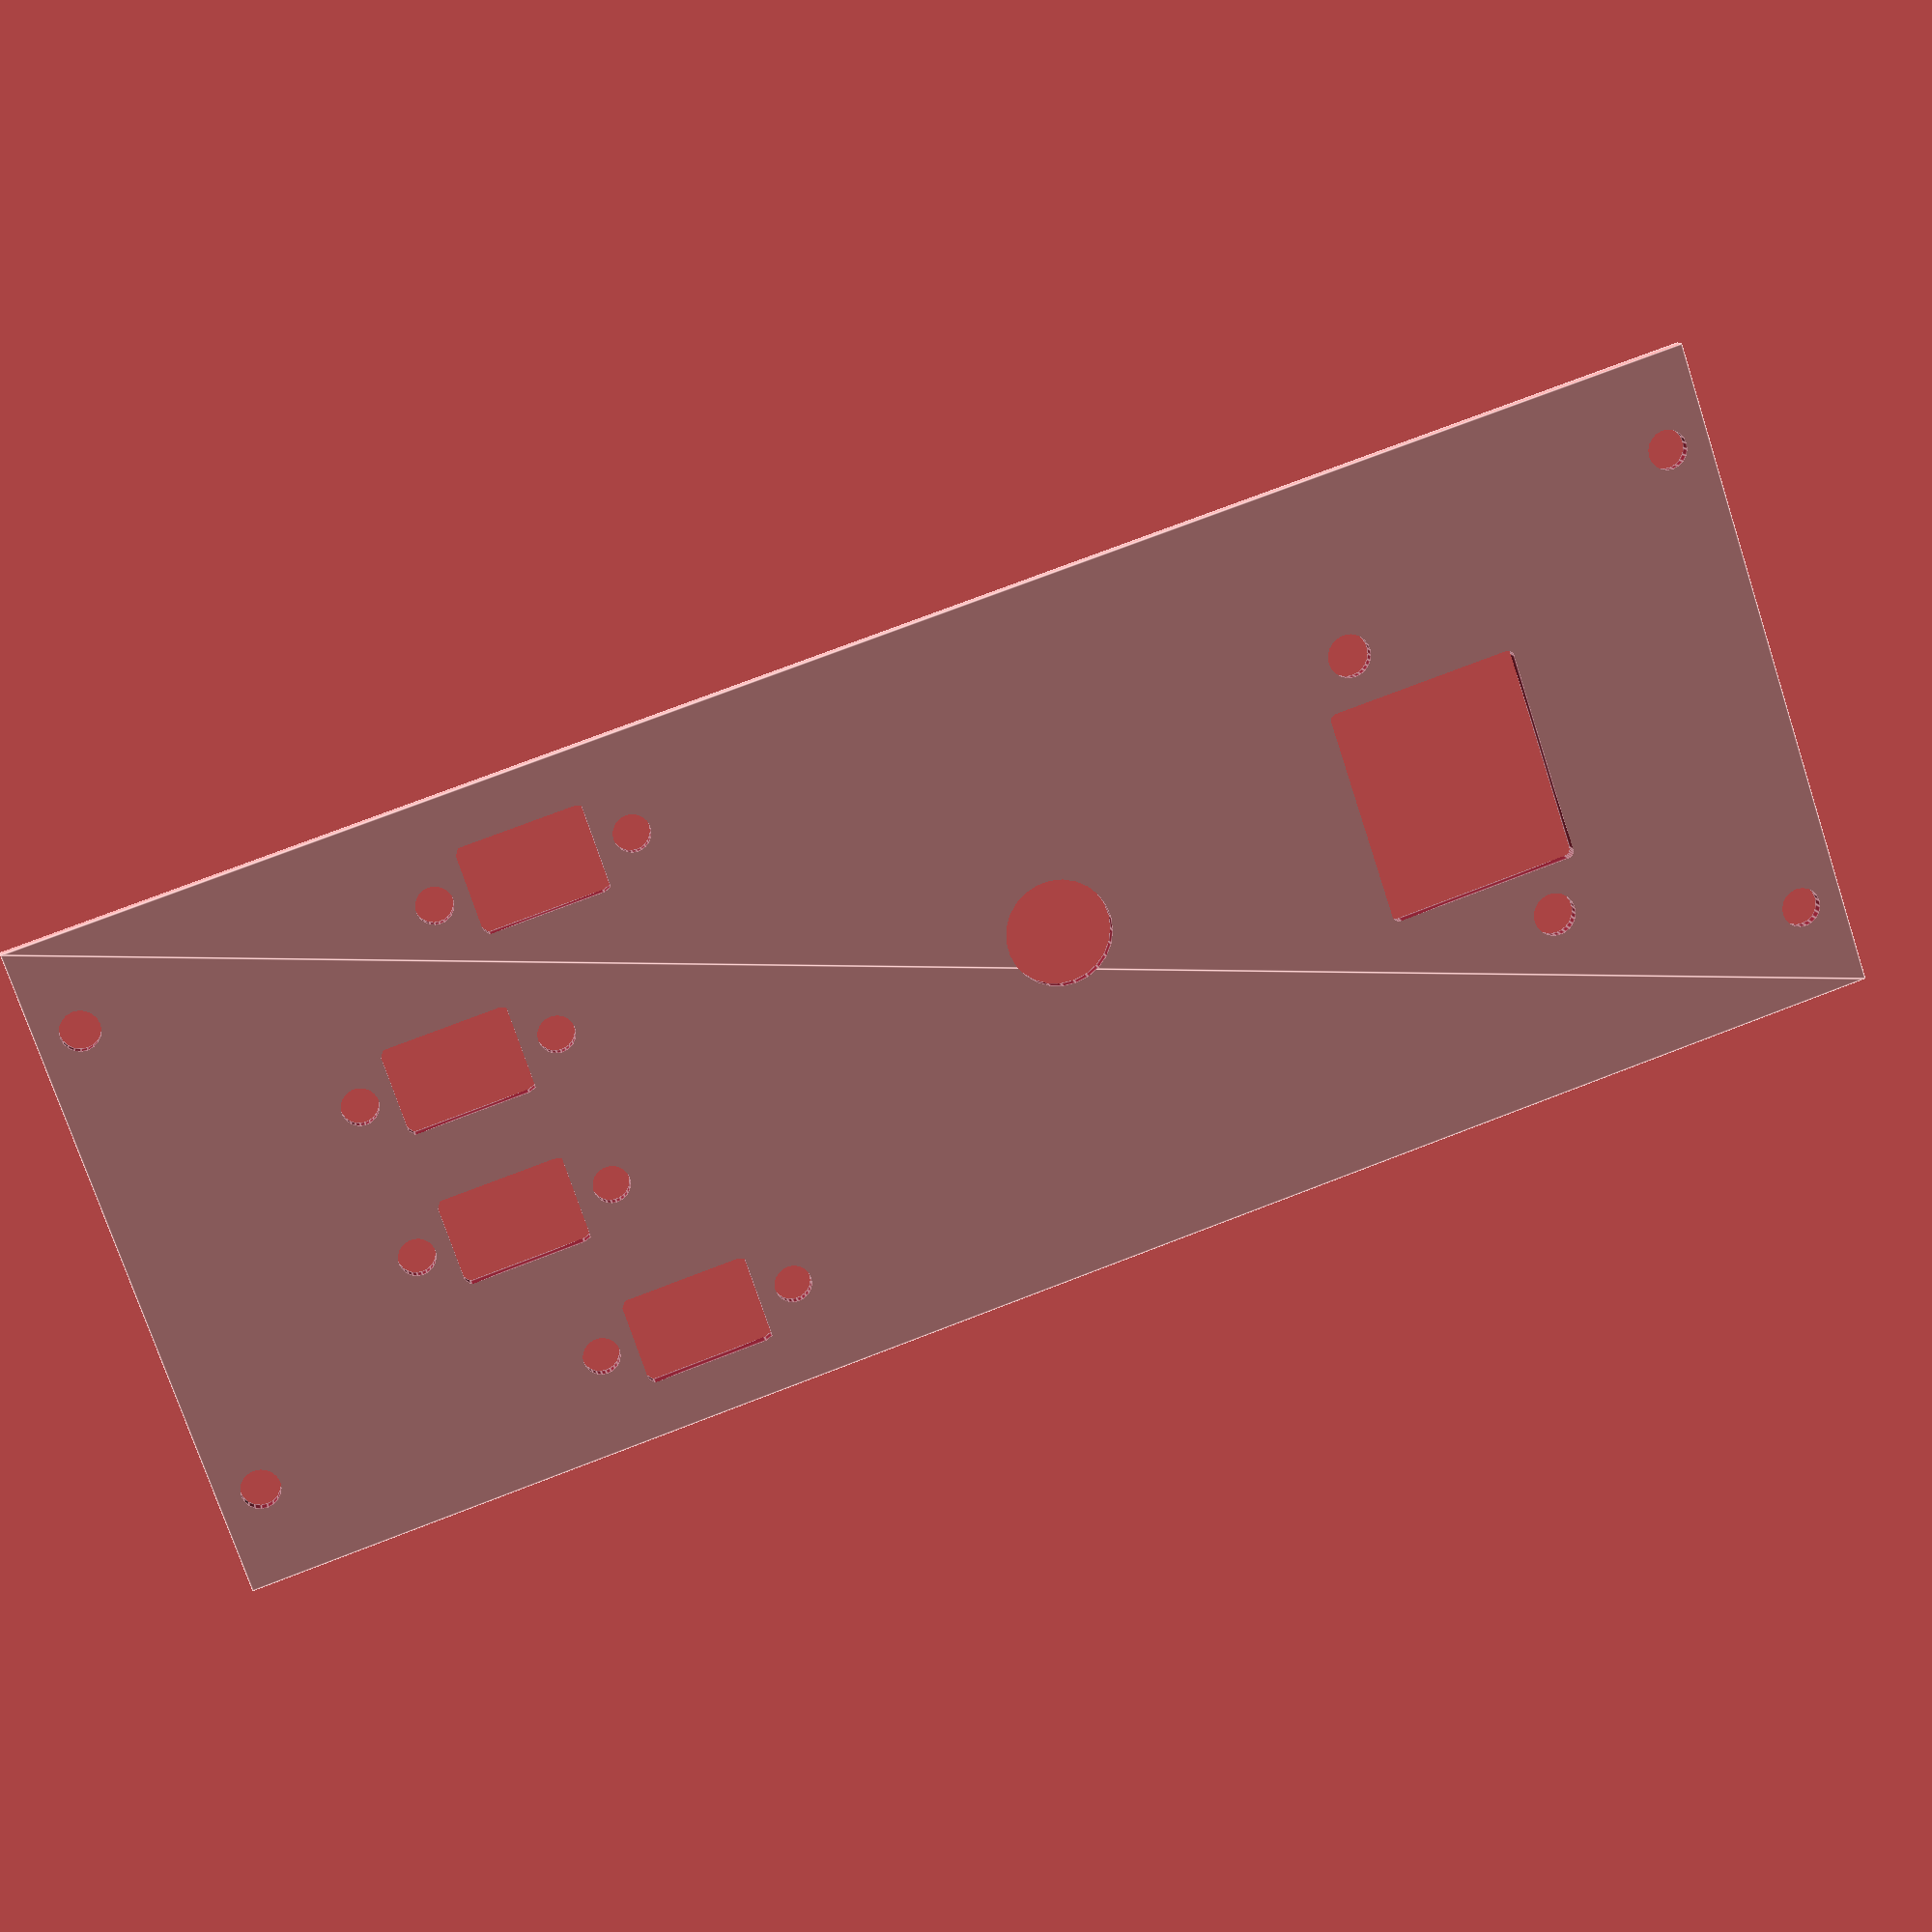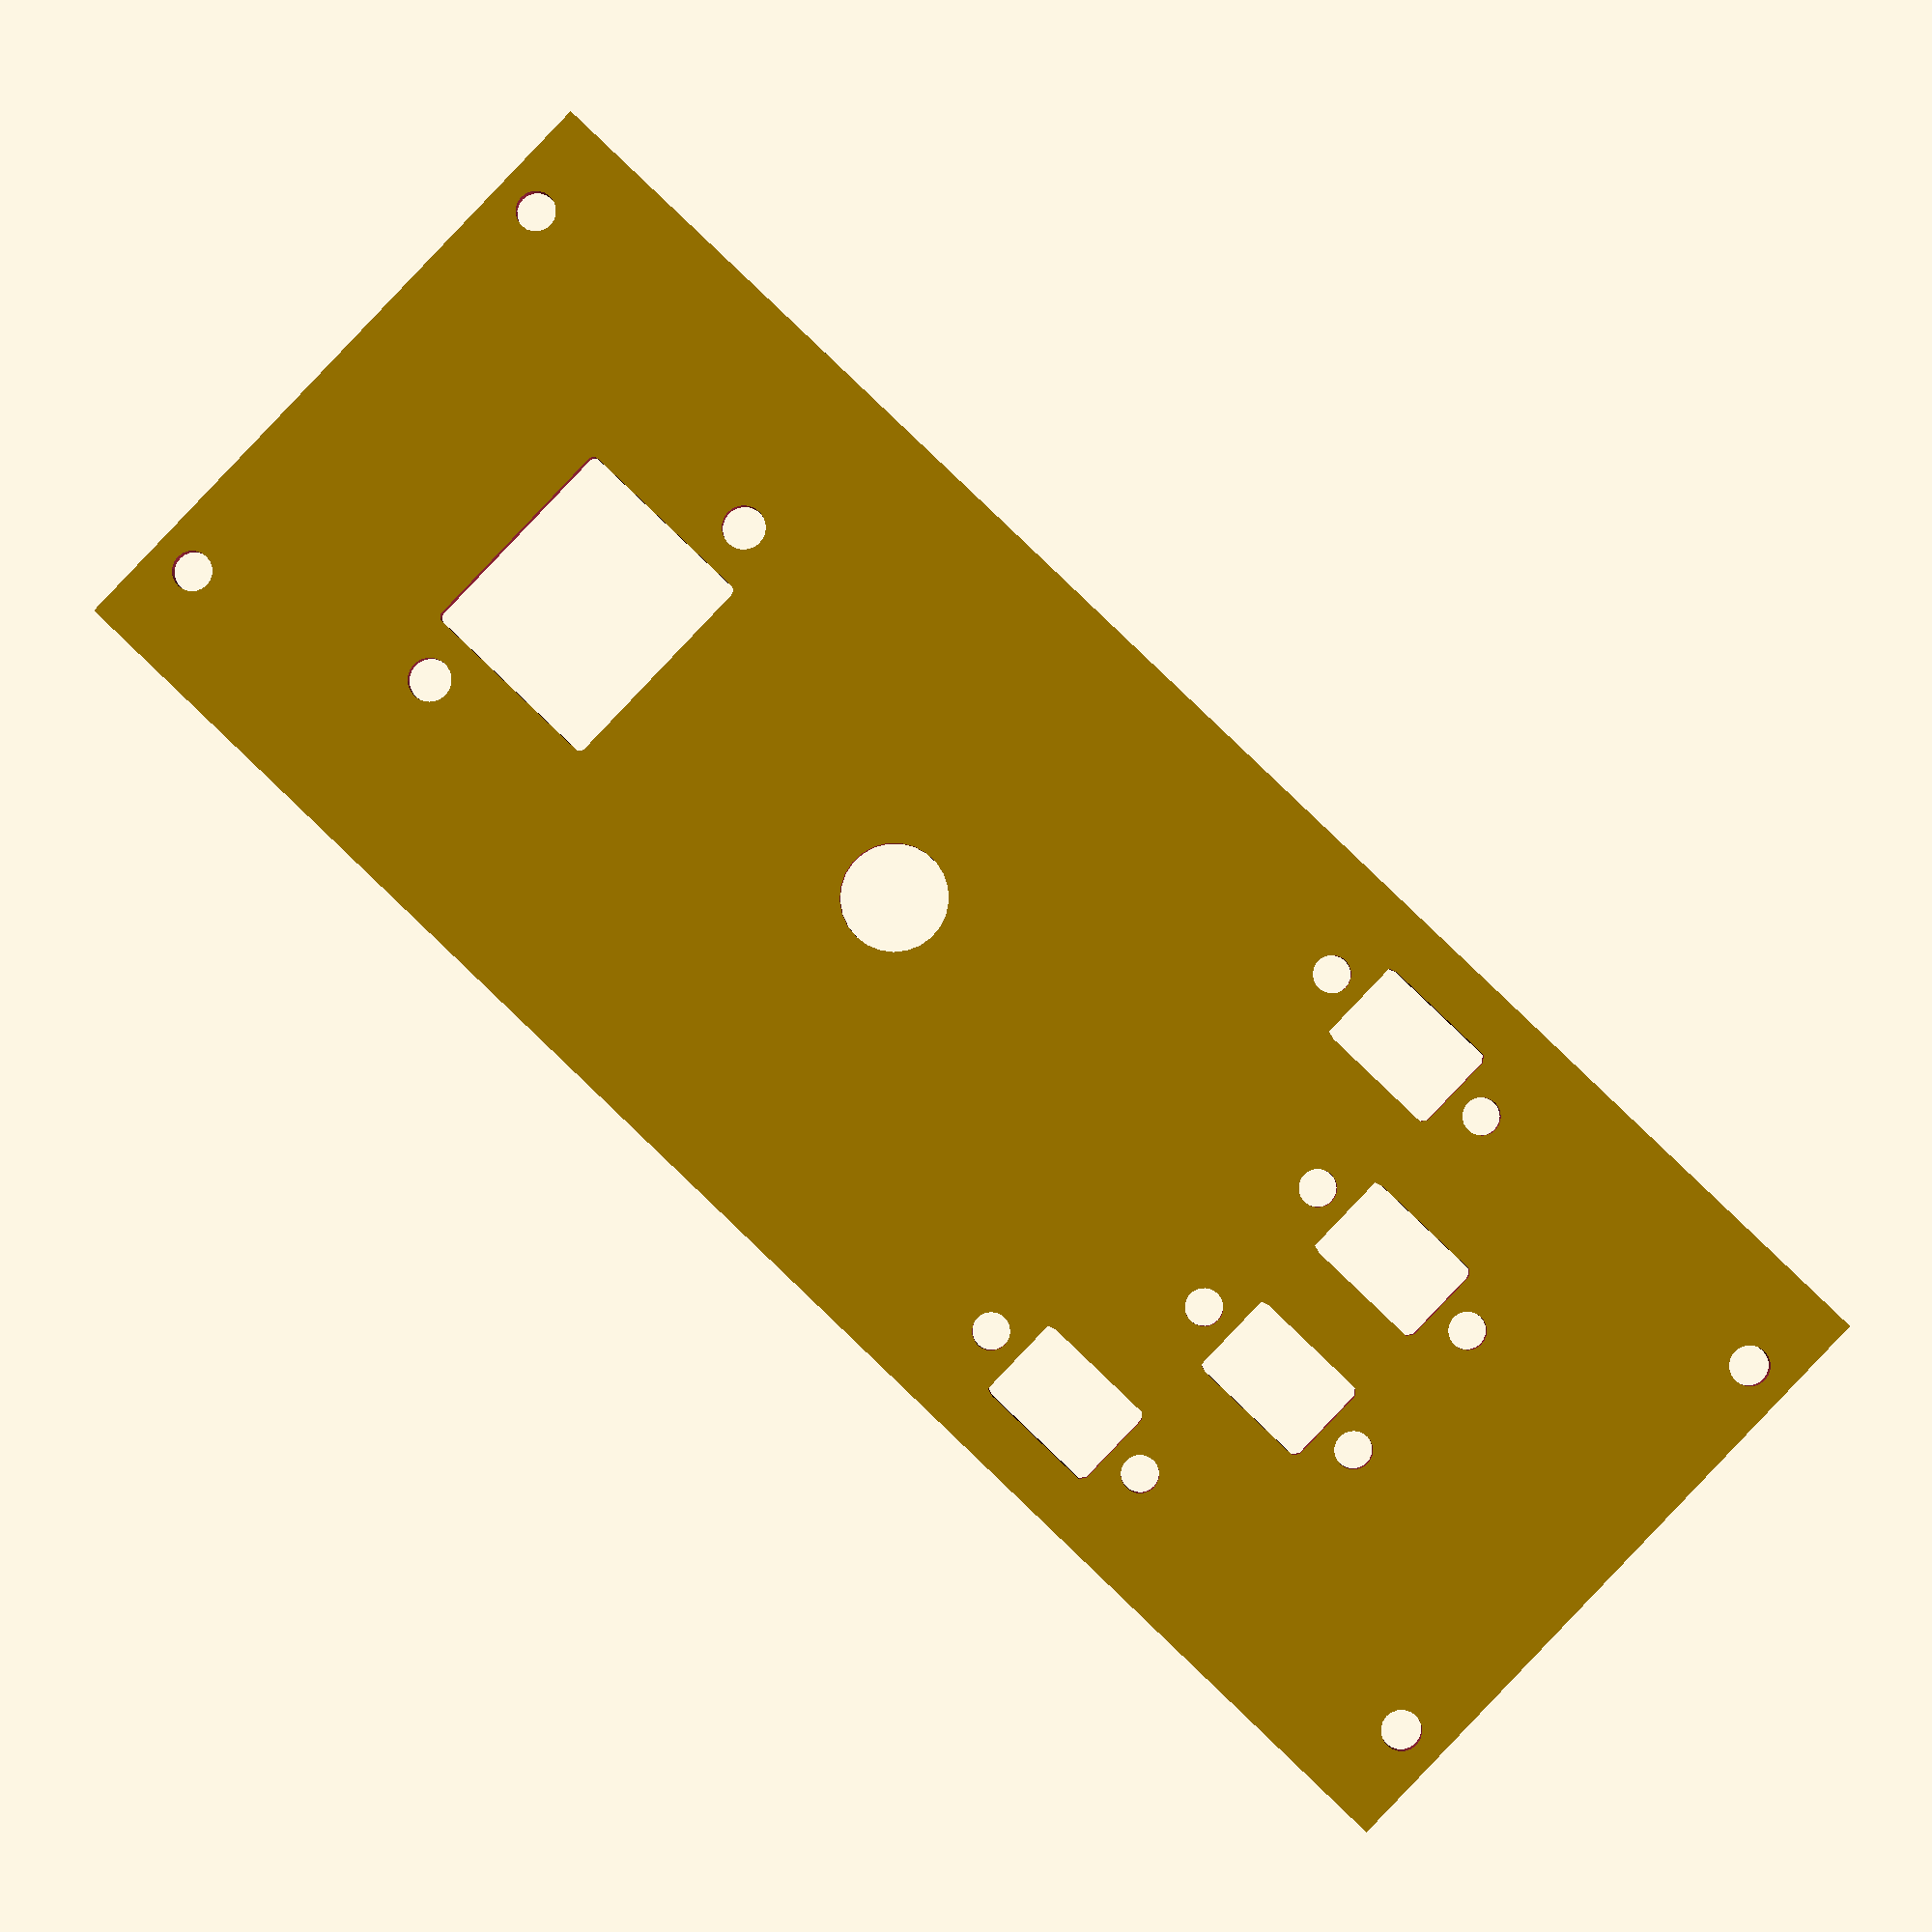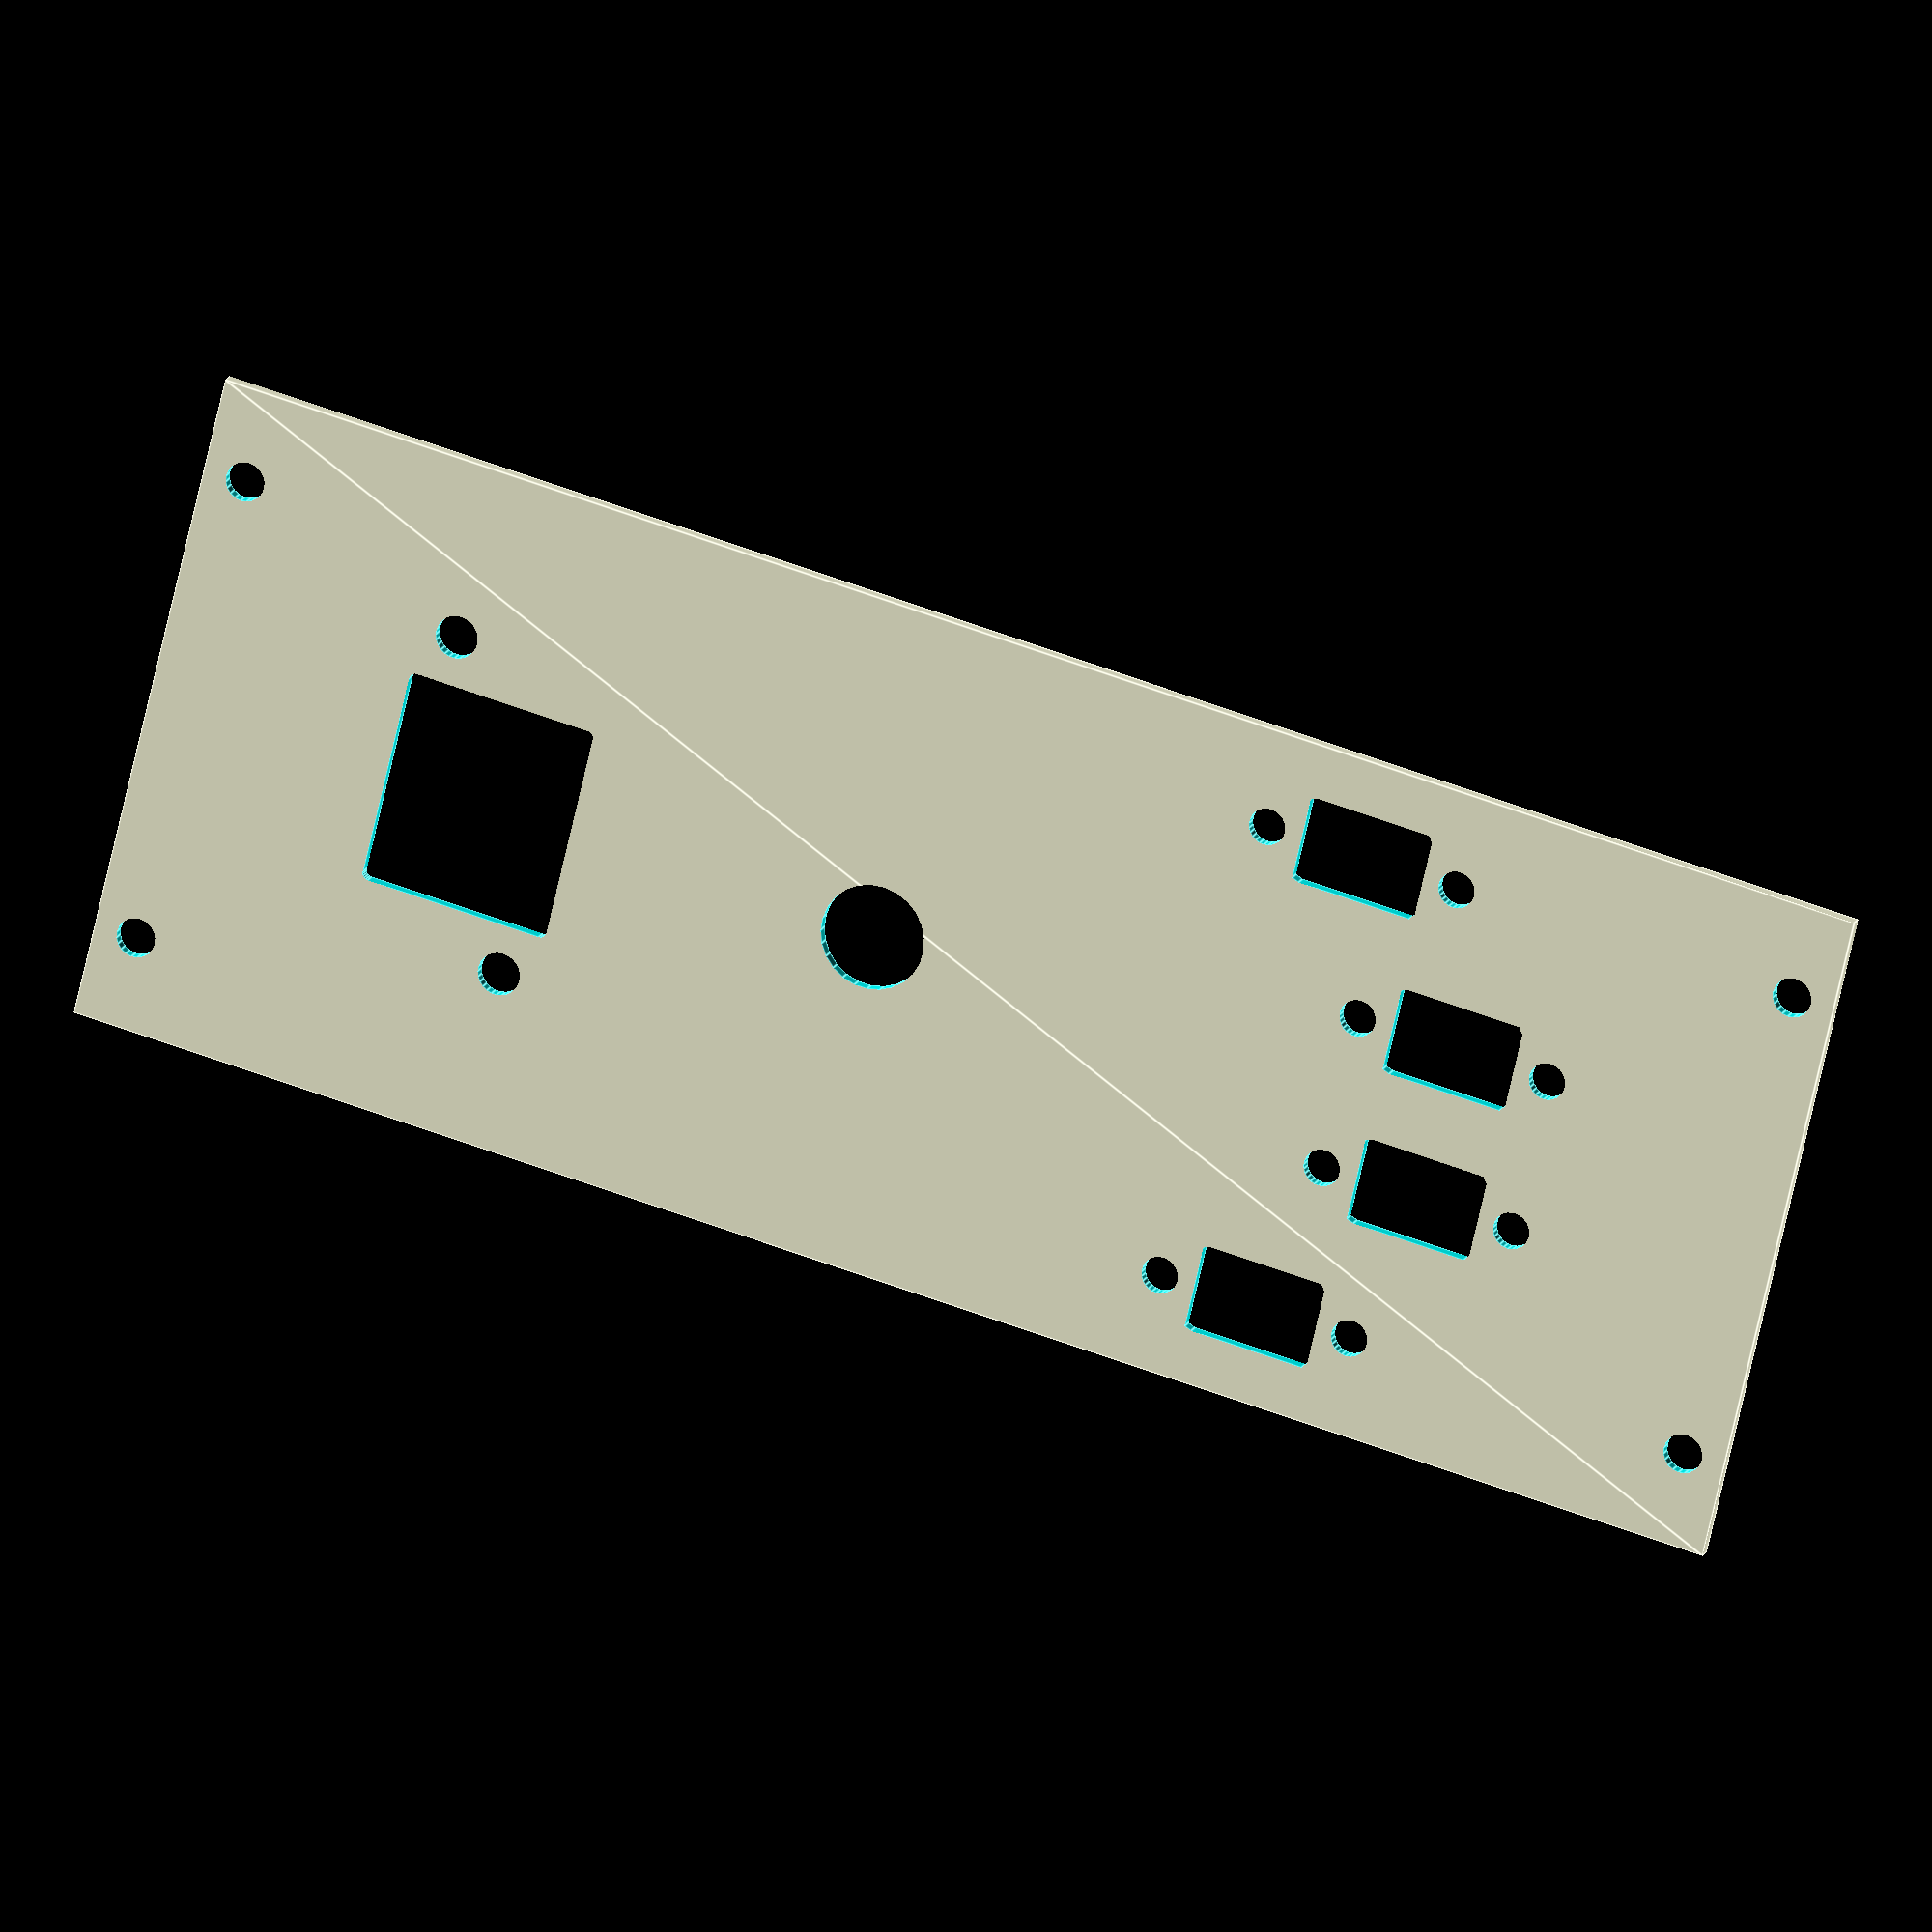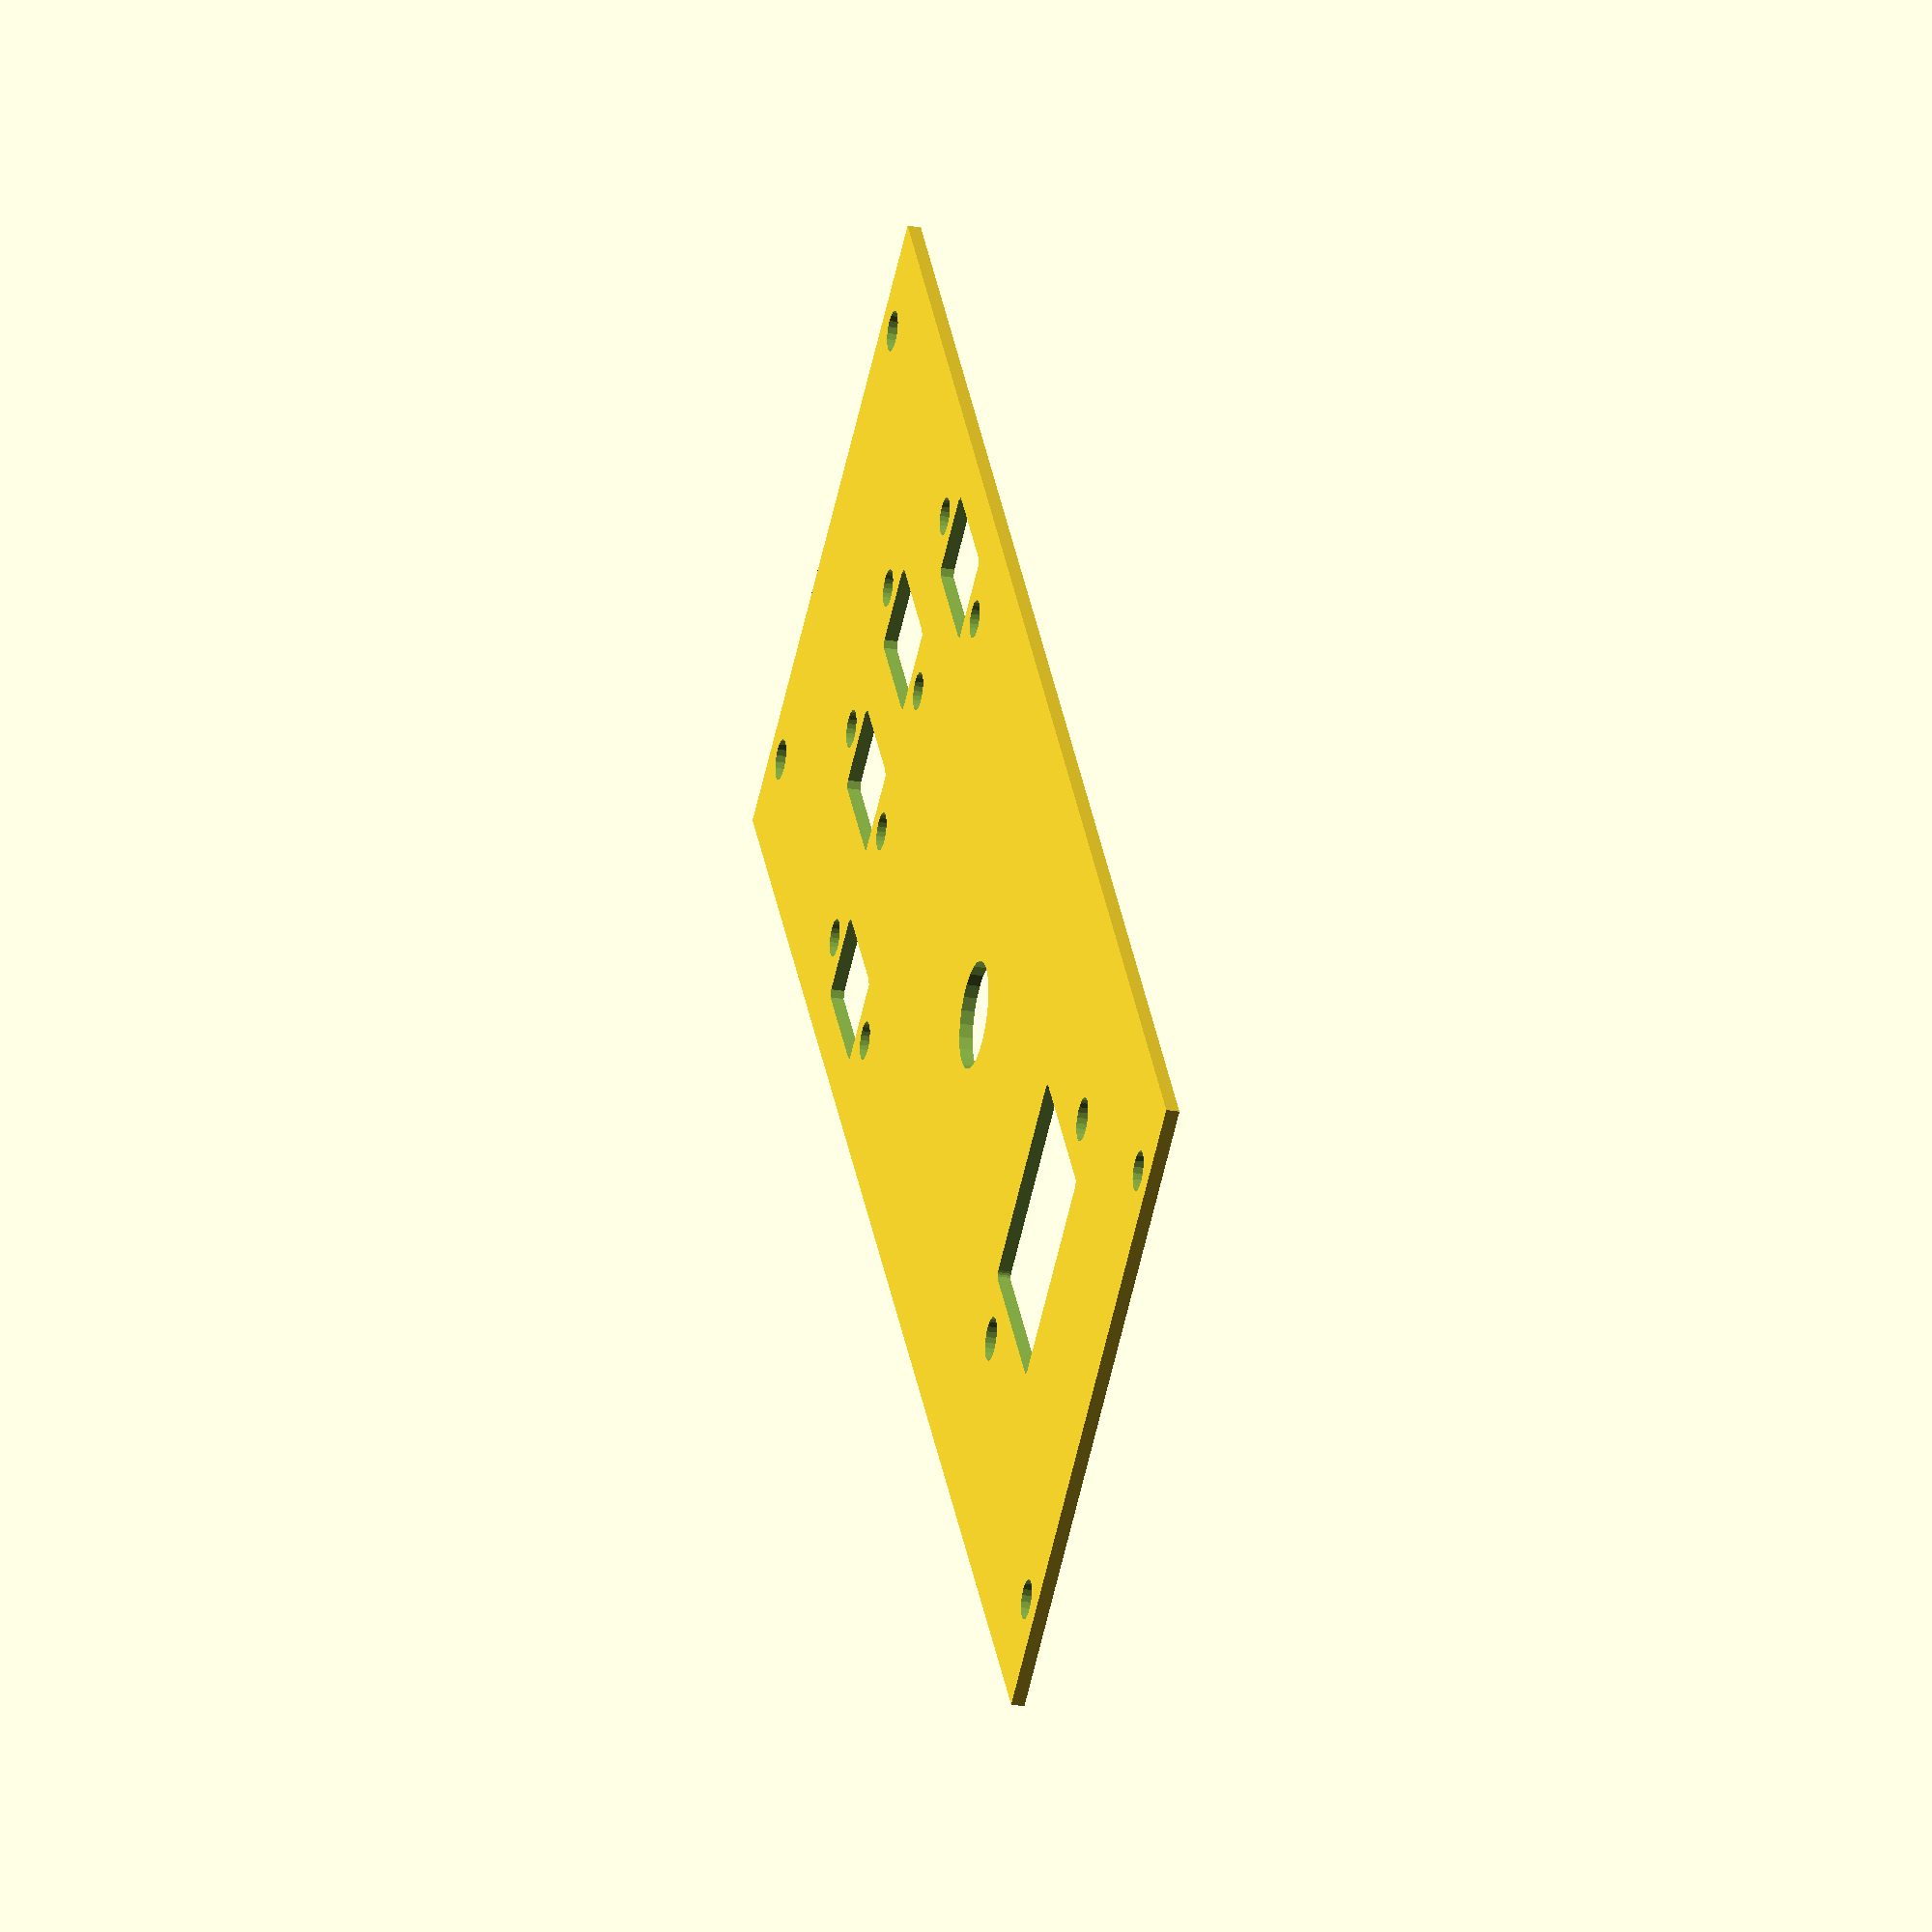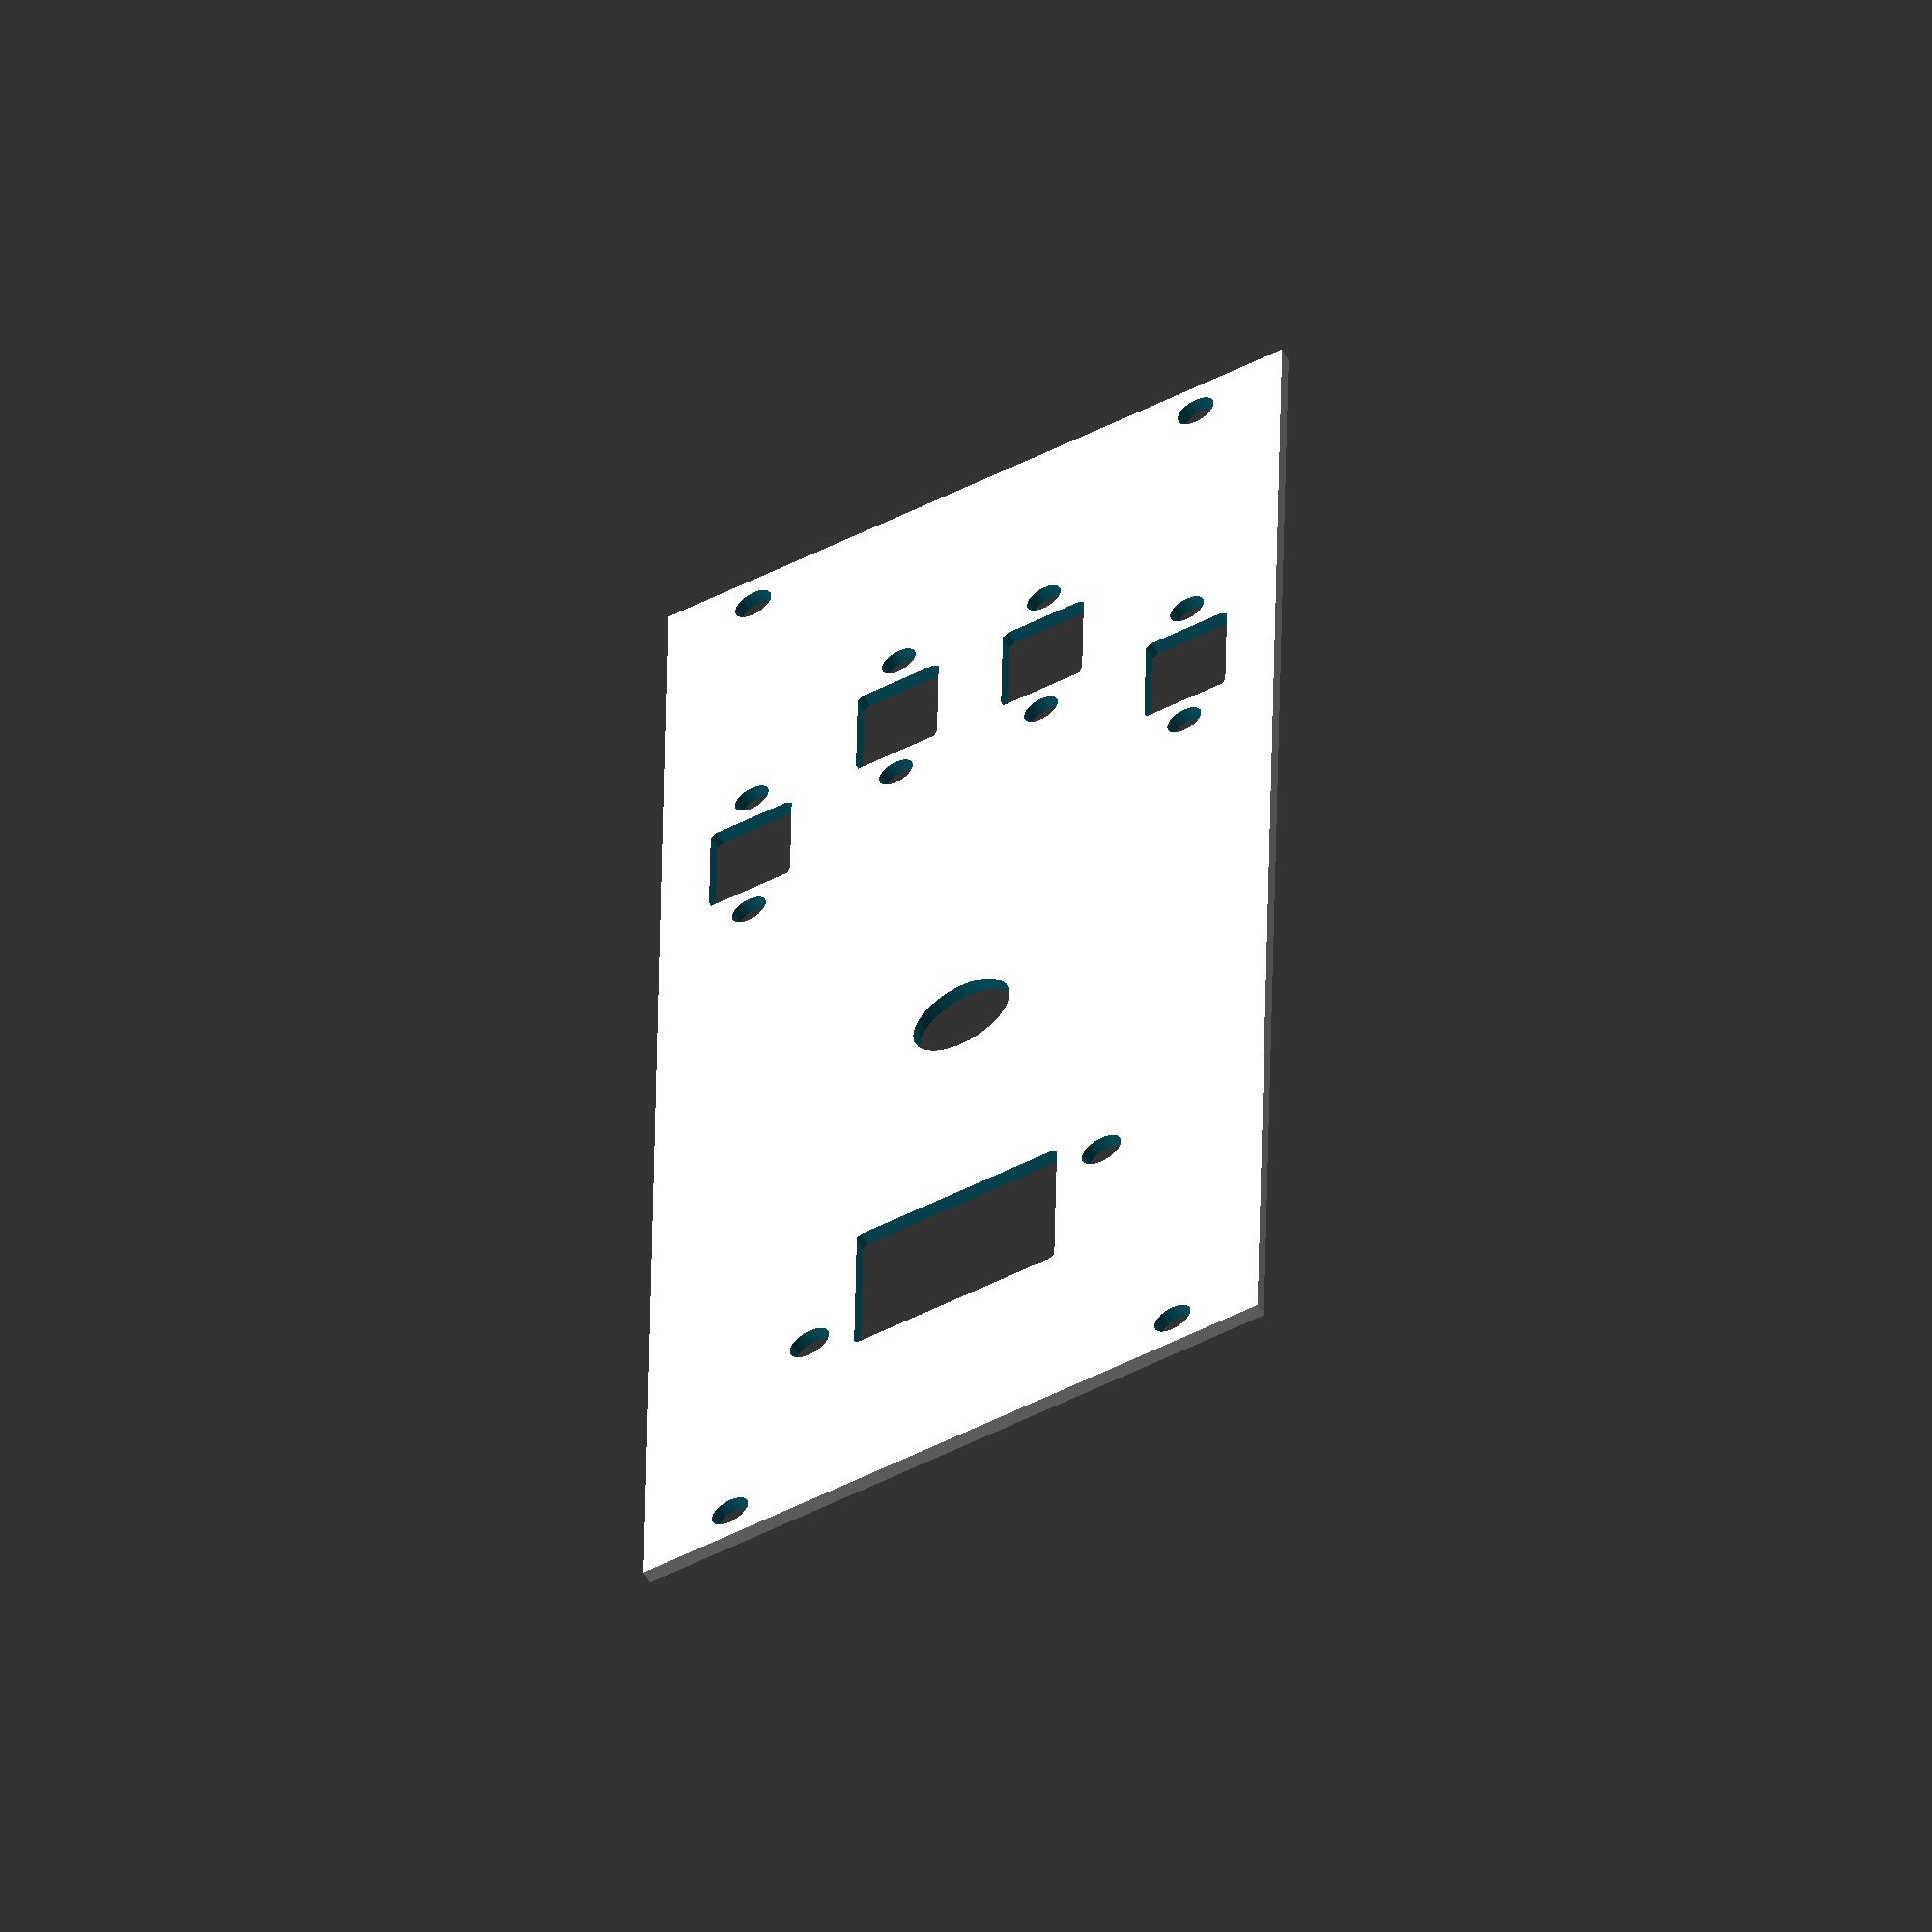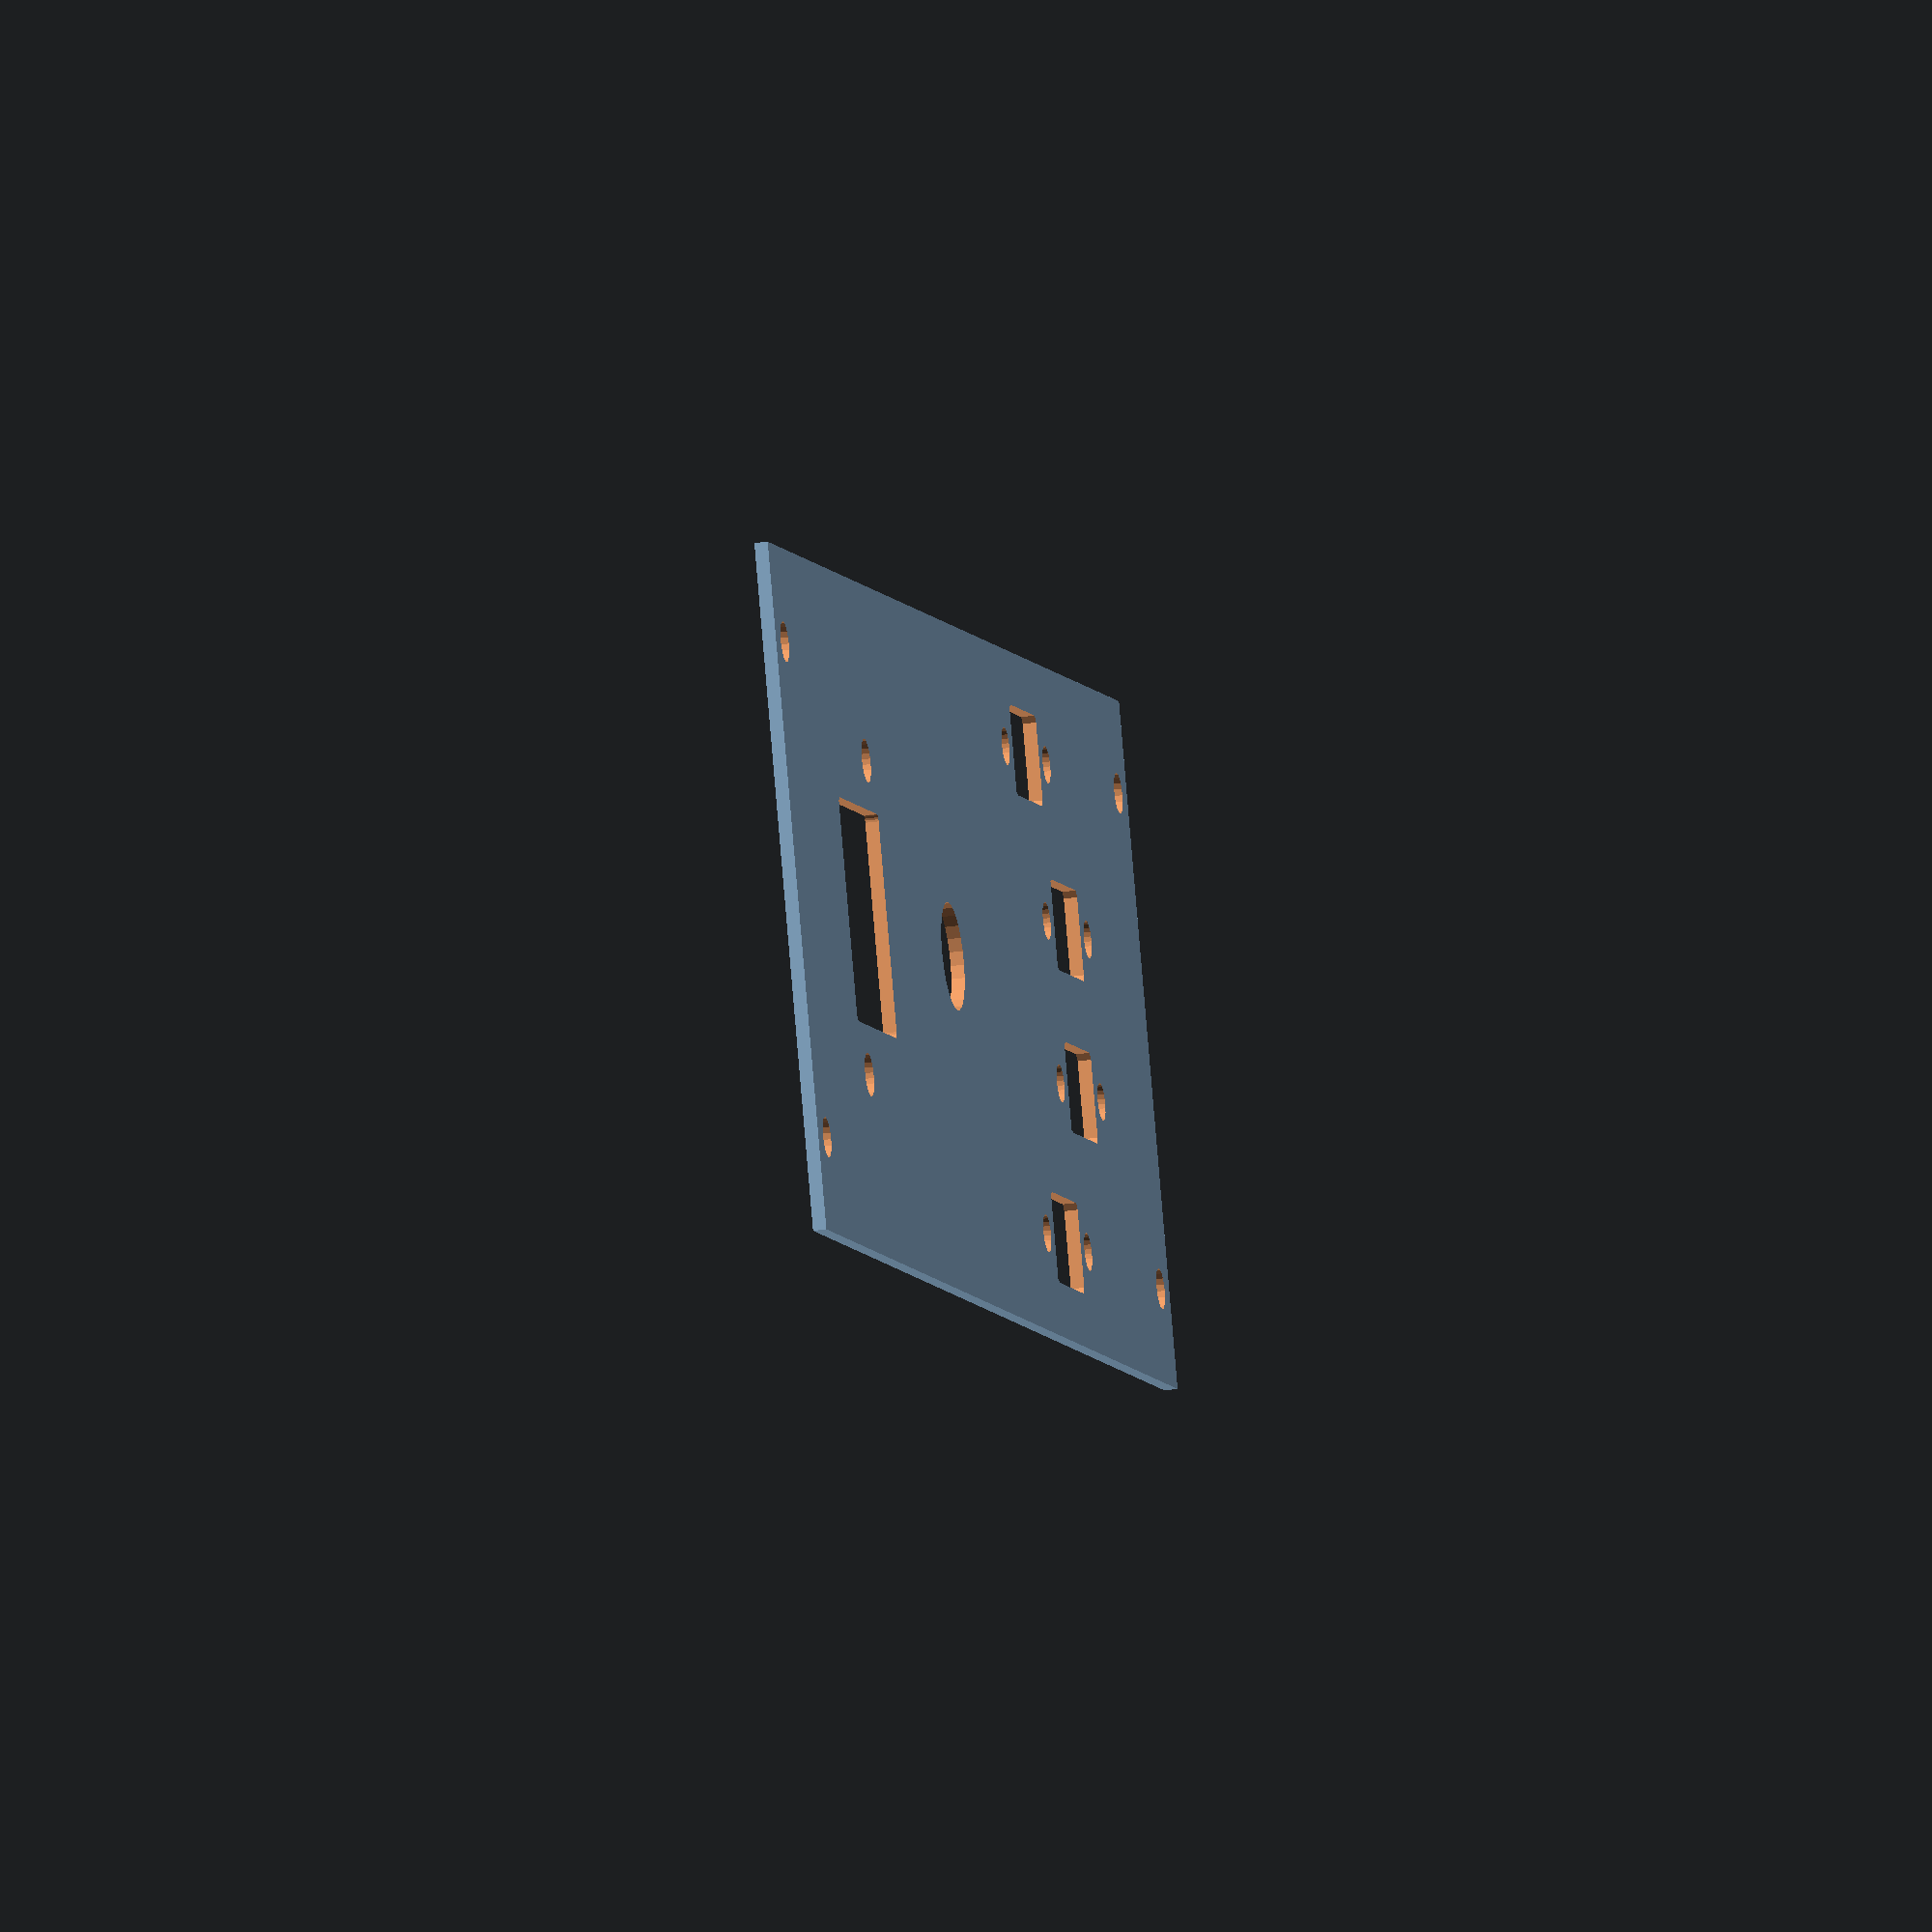
<openscad>

hp = 5.08;
faceplate_width = 10 * hp;
faceplate_height = 129;
rail_clearance = 12;

screw_hole_diameter = 3;
screw_hole_distance_from_top = 1.5 + screw_hole_diameter/2;
screw_hole_distance_from_side = 4.6 + 5/2;
slot_center_distance = 122.5;

rotary_switch_body_diameter = 44.5;
rotary_switch_shaft_diameter = 8;

module rounded_rectangle(width, height, diameter) {
  hull() {
    for (x = [-1, 1]) {
      for (y = [-1, 1]) {
        translate([x*(width/2 - diameter/2), y*(height/2 - diameter/2)]) circle(d=diameter);
      }
    }
  }
}

usba_body_height = 18;
usba_max_corner_diameter = 1.38;
module usba() {
  usba_hole_width = 16.55;
  usba_hole_height = 14.55;
  screw_hole_diameter = 3.25;
  module screw_hole() {
    circle(d=screw_hole_diameter, $fn=25);
  }
  rounded_rectangle(usba_hole_width, usba_hole_height, 1, $fn=20);
  translate([-24/2, +9/2]) screw_hole();
  translate([+24/2, -9/2]) screw_hole();
}

usbmini_body_width = 20;
usbmini_body_height = 10;
usbmini_max_corner_diameter = 1.25;
module usbmini() {
  hole_width = 9.75;
  hole_height = 6.75;
  rounded_rectangle(hole_width, hole_height, 1);
  translate([-15/2,0]) circle(d=2.8,$fn=25);
  translate([+15/2,0]) circle(d=2.8,$fn=25);
}

module faceplate() {
  usba_offset = -faceplate_height/2 + usba_body_height/2 + rail_clearance + 5;
  difference() {
    square([faceplate_width, faceplate_height], center=true);
    translate([0, usba_offset]) usba();
    translate([0, usba_offset + usba_body_height/2 + rotary_switch_body_diameter/2])
      circle(d=rotary_switch_shaft_diameter, $fn=25);
    //translate([0, usba_offset + usba_body_height/2 + rotary_switch_body_diameter/2])
    //  circle(d=rotary_switch_body_diameter, $fn=25);

    inner_distance = usbmini_body_height + 2;
    top_distance = rotary_switch_body_diameter/2 + usbmini_body_width/2 + 5;
    bottom_distance = top_distance - 10;
    
    translate([-inner_distance/2,top_distance]) rotate([0,0,90]) usbmini();
    translate([+inner_distance/2,top_distance]) rotate([0,0,90]) usbmini();
    translate([-inner_distance/2-inner_distance,bottom_distance]) rotate([0,0,90]) usbmini();
    translate([+inner_distance/2+inner_distance,bottom_distance]) rotate([0,0,90]) usbmini();
    
    for (x = [-1, 1]) {
        for (y = [-1, 1]) {
            translate([
              x*(faceplate_width/2 - screw_hole_distance_from_side),
              y*slot_center_distance/2,
              0
            ])
              circle(d=screw_hole_diameter, $fn=20);
        }
    }
  }
}

faceplate();

</openscad>
<views>
elev=167.7 azim=288.5 roll=10.5 proj=p view=edges
elev=181.5 azim=313.7 roll=178.4 proj=p view=solid
elev=163.3 azim=76.7 roll=341.7 proj=o view=edges
elev=207.2 azim=146.7 roll=105.5 proj=o view=solid
elev=57.6 azim=359.1 roll=207.8 proj=o view=solid
elev=208.8 azim=247.0 roll=257.5 proj=o view=wireframe
</views>
